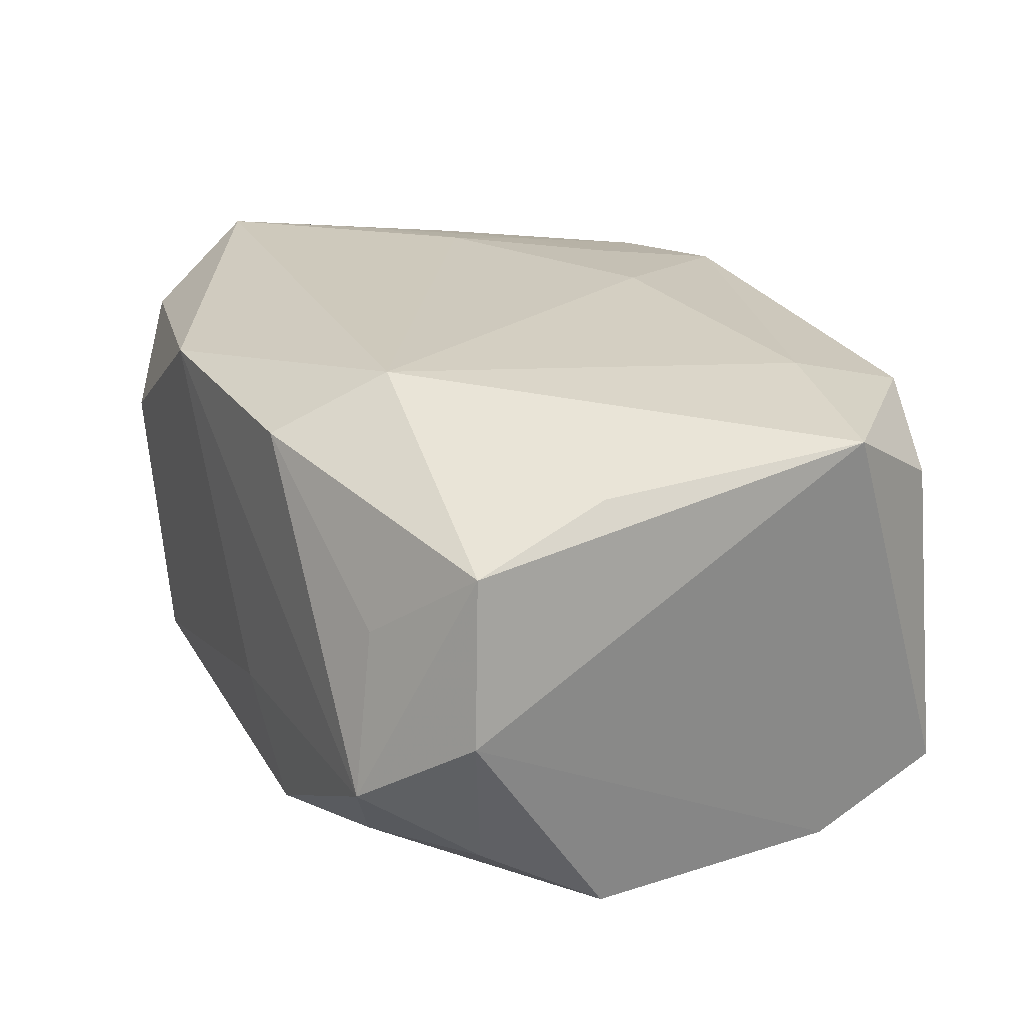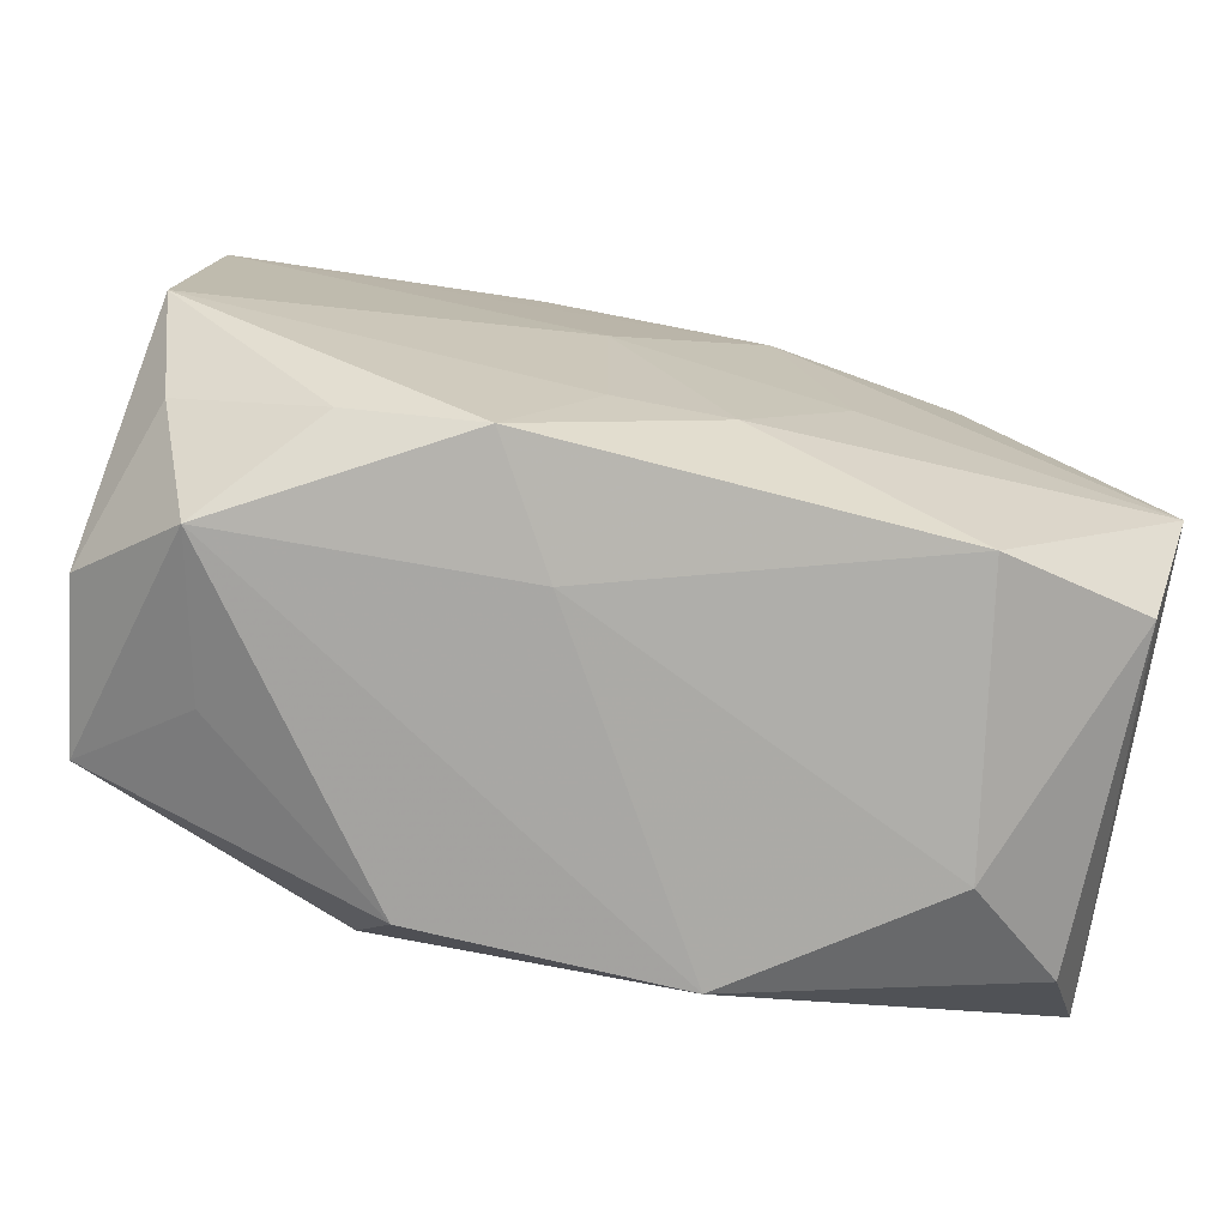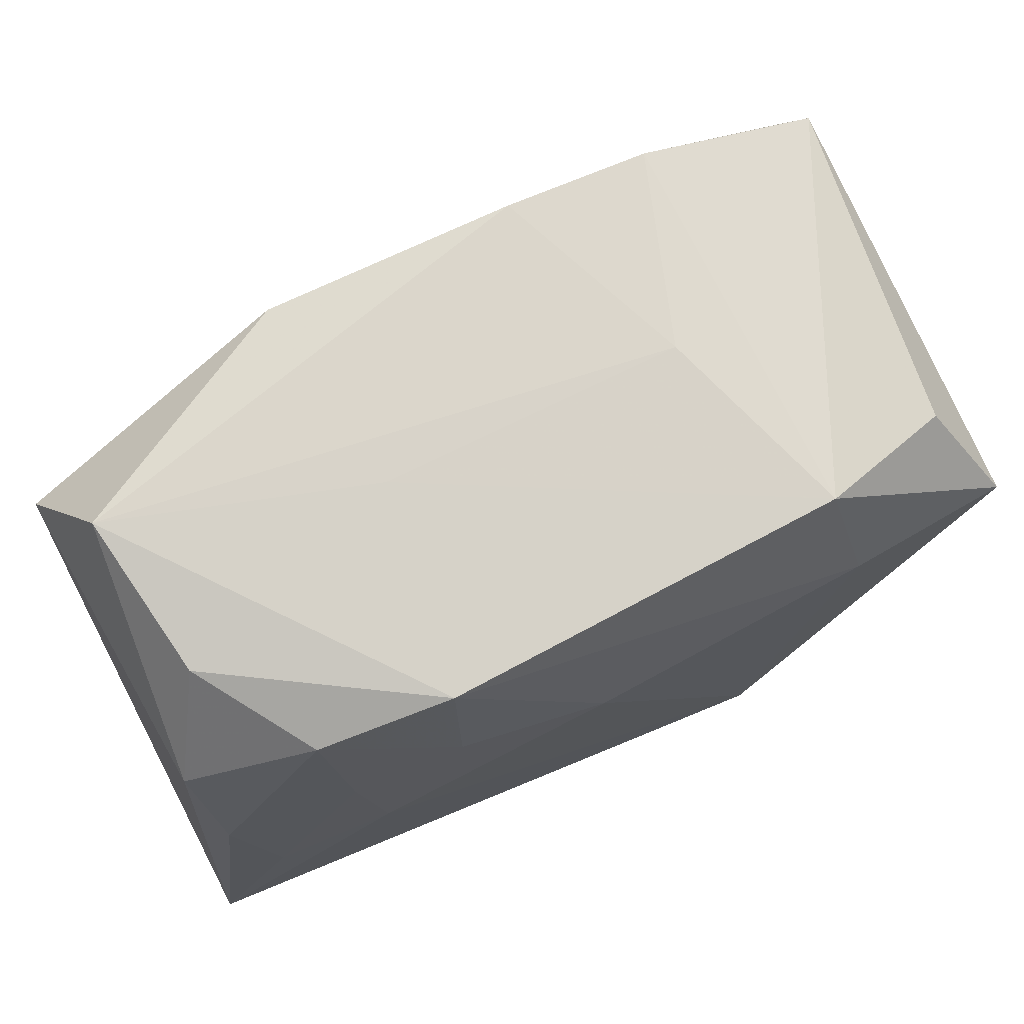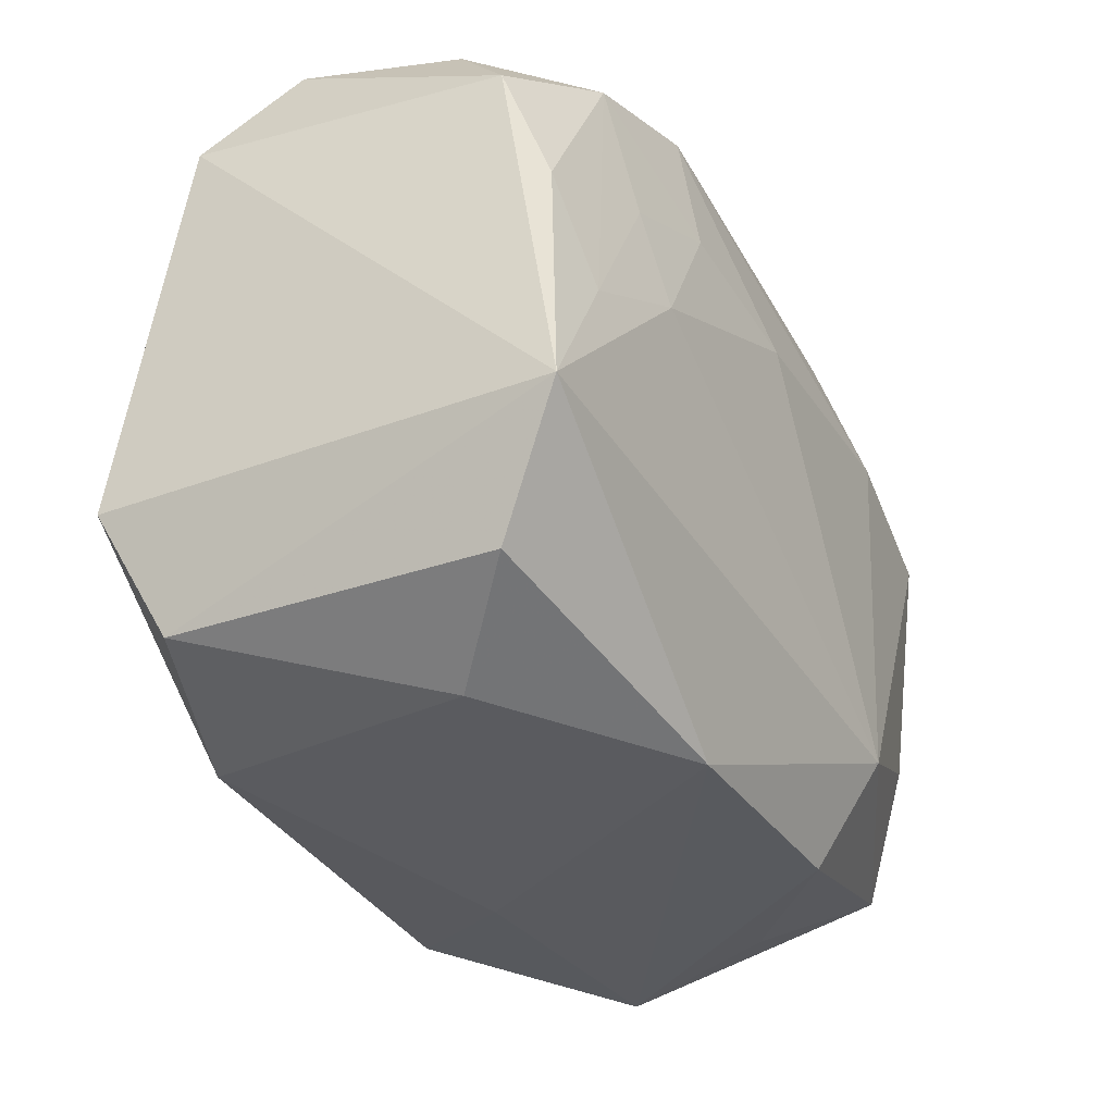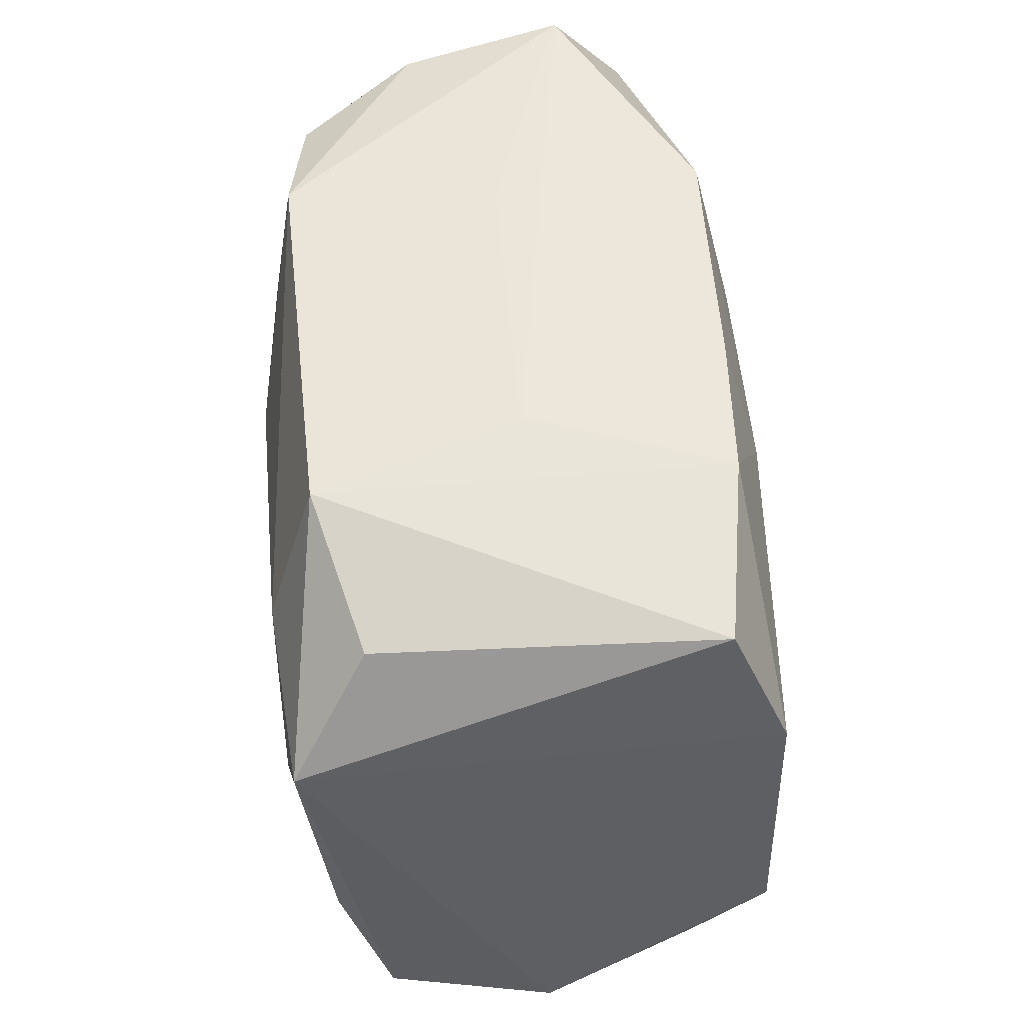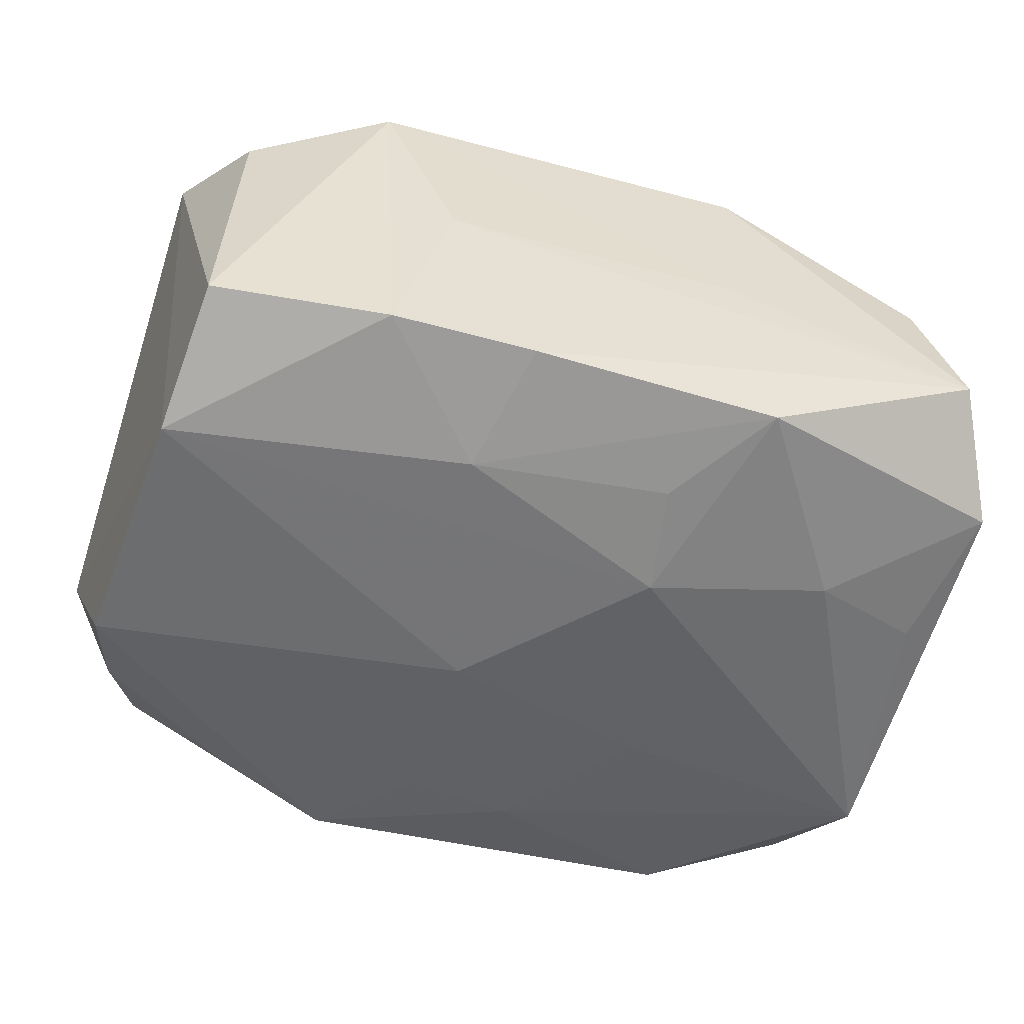
<metadata>
{"format":"obj","ext":"obj","renderer":"f3d","projection":"perspective","resolution":1024,"background":"white","views":[{"elev":22.7,"azim":65.4,"up":"+Z"},{"elev":-74.7,"azim":170.2,"up":"+Y"},{"elev":75.0,"azim":-23.4,"up":"+Y"},{"elev":-33.7,"azim":-61.0,"up":"+Y"},{"elev":50.6,"azim":88.0,"up":"+Y"},{"elev":-52.6,"azim":162.5,"up":"+Z"}]}
</metadata>
<code>
v 0.03037 -0.006862 -0.01736
v -0.01732 0.002786 0.0178
v -0.0003839 0.01094 0.0178
v -0.02835 0.006599 0.01525
v -0.02567 0.02275 0.006809
v -0.02825 -0.02011 0.01201
v 0.02851 -0.01531 -0.01265
v -0.01886 0.01012 0.0165
v 0.009595 -0.02306 -0.01599
v -0.01147 -0.006797 -0.01712
v -0.03169 -0.01096 -0.0147
v -0.0292 0.006933 -0.01275
v -0.01175 0.02361 -0.0141
v 0.03186 0.01178 0.01477
v -0.004011 -0.01639 -0.01719
v 0.01972 0.01377 0.01641
v -0.006041 0.0165 -0.01626
v 0.01788 0.02372 0.01324
v 0.003838 -0.002242 -0.01837
v 0.01637 0.0238 -0.01436
v -0.03159 0.01667 -0.009859
v -0.0214 -0.02427 0.0056
v -0.00738 -0.02447 0.01449
v 0.03239 -0.01728 -0.001984
v -0.01087 0.01344 0.01707
v 0.02937 0.01188 -0.01714
v -0.01052 0.02338 0.01546
v 0.03117 -0.01653 0.009567
v -0.03161 -0.01196 0.0174
v 0.006181 0.02403 -0.01444
v -0.02584 -0.001743 0.01708
v 0.004999 -0.02402 -0.007675
v 0.0186 -0.01983 -0.01469
v 0.03048 0.002394 -0.01054
v -0.009055 0.02437 0.0005305
v 0.003591 -0.01557 -0.01719
v -0.02921 -0.01972 -0.01051
v -0.01886 -0.02333 -0.01371
v -0.007248 0.009124 -0.01772
v -0.02788 0.02443 -0.00454
v 0.02868 0.02154 -0.01308
v 0.02773 0.01978 0.00987
v -0.02054 0.01075 -0.01512
v 0.03003 -0.006936 0.01307
v 0.02375 -0.02122 0.003583
v -0.02003 0.02075 0.0146
v 0.01303 -0.01539 0.0178
v 0.01088 -0.02339 0.01375
v 0.0124 0.02443 -0.0004377
v -0.0292 0.01559 0.01208
v 0.02569 -0.02321 -0.007543
v 0.008136 0.01536 -0.0171
f 48 28 47
f 44 14 47
f 47 28 44
f 44 28 14
f 51 28 45
f 45 48 51
f 28 48 45
f 26 41 14
f 14 28 24
f 1 26 24
f 24 28 51
f 51 32 9
f 47 3 2
f 2 29 47
f 40 49 30
f 34 26 14
f 14 24 34
f 34 24 26
f 50 5 40
f 46 5 50
f 14 41 42
f 42 18 14
f 41 18 42
f 14 18 16
f 47 14 16
f 16 3 47
f 27 5 46
f 3 16 27
f 27 16 18
f 40 5 27
f 35 49 40
f 35 18 49
f 40 27 35
f 35 27 18
f 38 22 37
f 38 9 32
f 32 22 38
f 51 9 33
f 33 9 1
f 23 48 47
f 47 29 23
f 23 22 32
f 51 48 23
f 23 32 51
f 29 2 31
f 20 30 49
f 20 18 41
f 49 18 20
f 41 26 20
f 52 39 17
f 26 39 52
f 52 20 26
f 30 20 52
f 19 26 1
f 19 39 26
f 37 29 11
f 11 38 37
f 46 50 4
f 4 50 29
f 4 31 46
f 29 31 4
f 25 2 3
f 3 27 25
f 25 27 46
f 51 33 7
f 7 33 1
f 7 24 51
f 1 24 7
f 6 23 29
f 22 23 6
f 6 29 37
f 37 22 6
f 46 31 8
f 8 31 2
f 8 25 46
f 2 25 8
f 1 9 36
f 36 19 1
f 21 50 40
f 21 11 29
f 29 50 21
f 19 36 15
f 38 11 15
f 9 38 15
f 15 36 9
f 40 30 13
f 13 21 40
f 13 52 17
f 30 52 13
f 17 39 13
f 39 19 10
f 19 15 10
f 10 11 39
f 10 15 11
f 39 11 43
f 43 13 39
f 21 13 43
f 11 21 12
f 12 43 11
f 21 43 12

</code>
